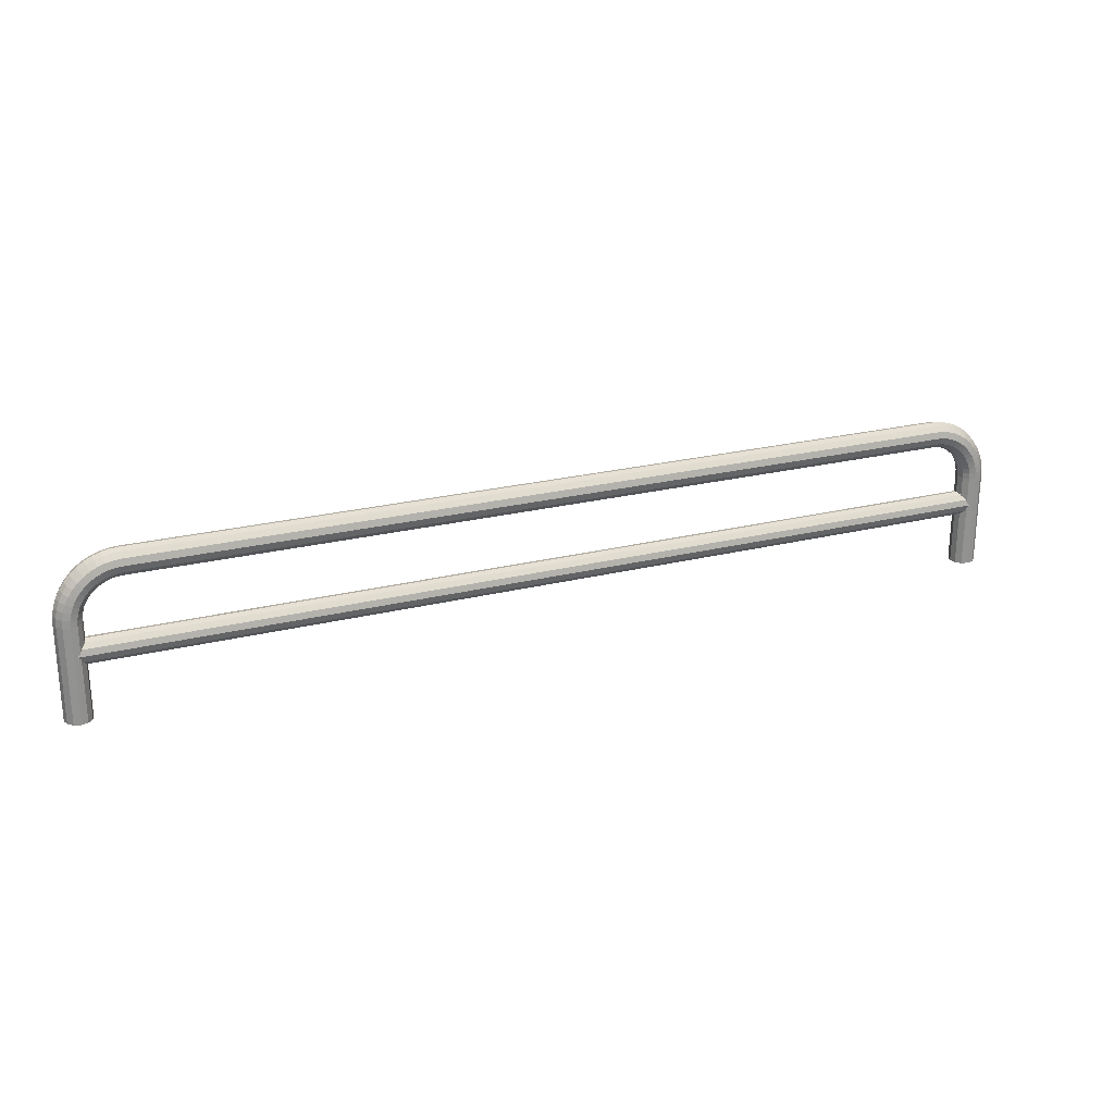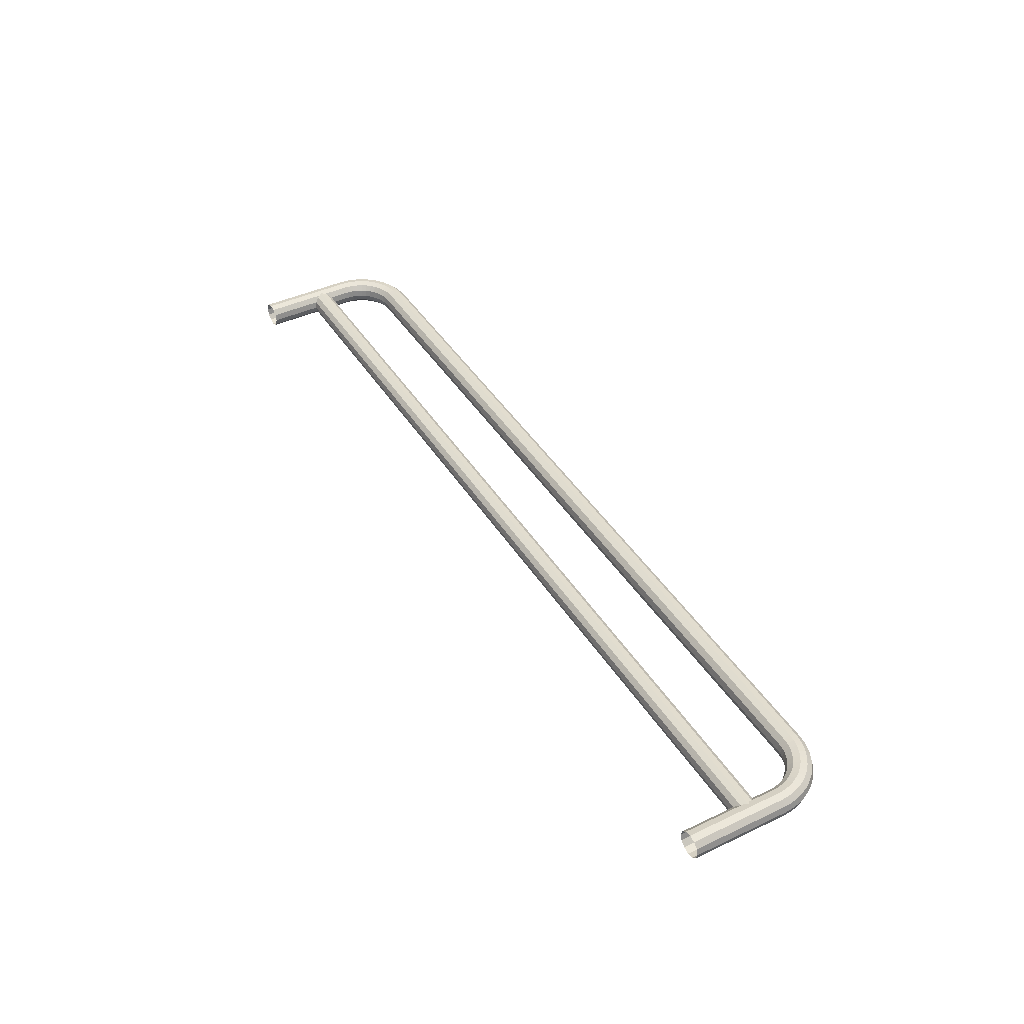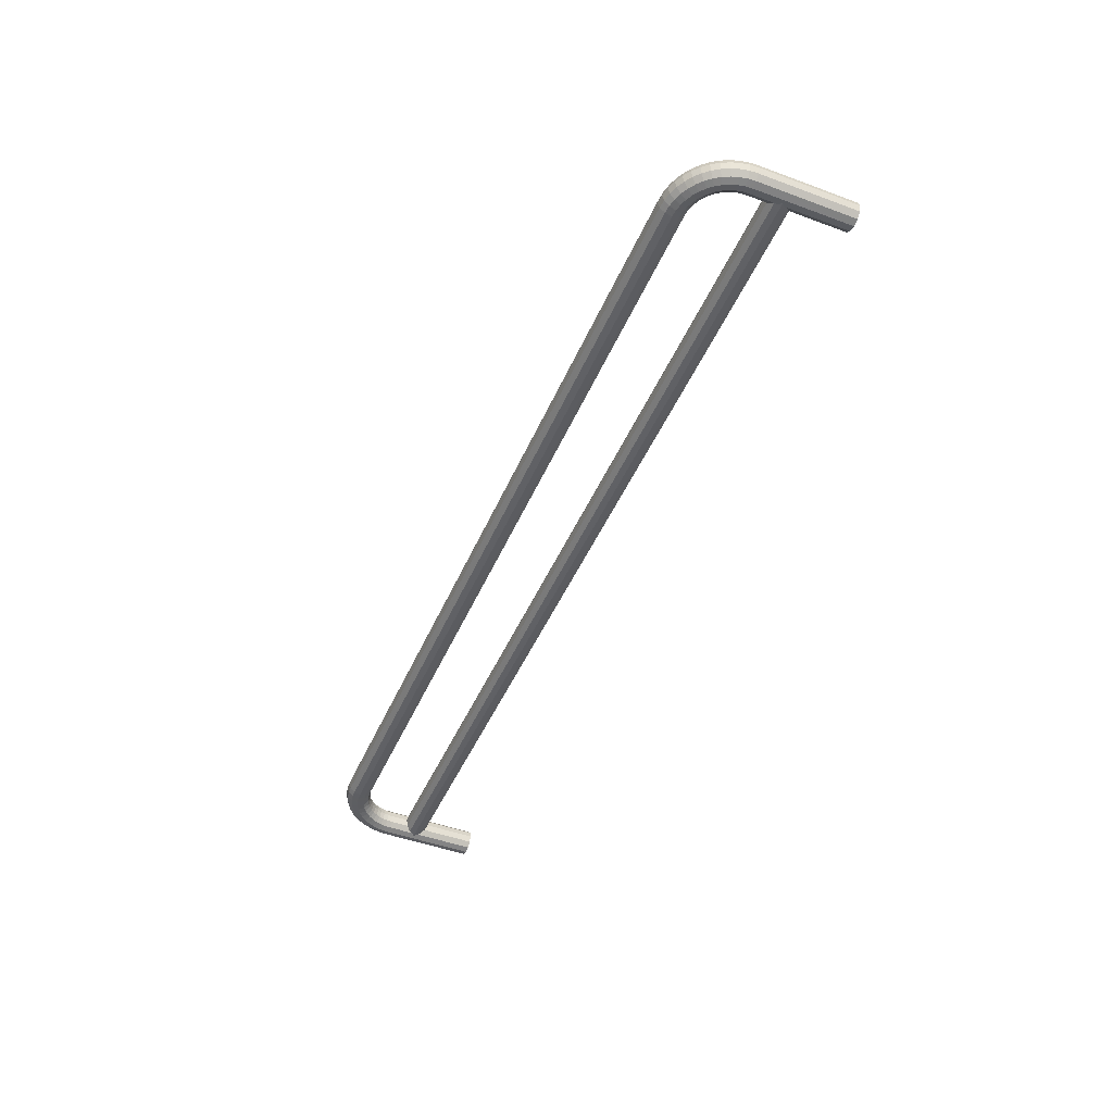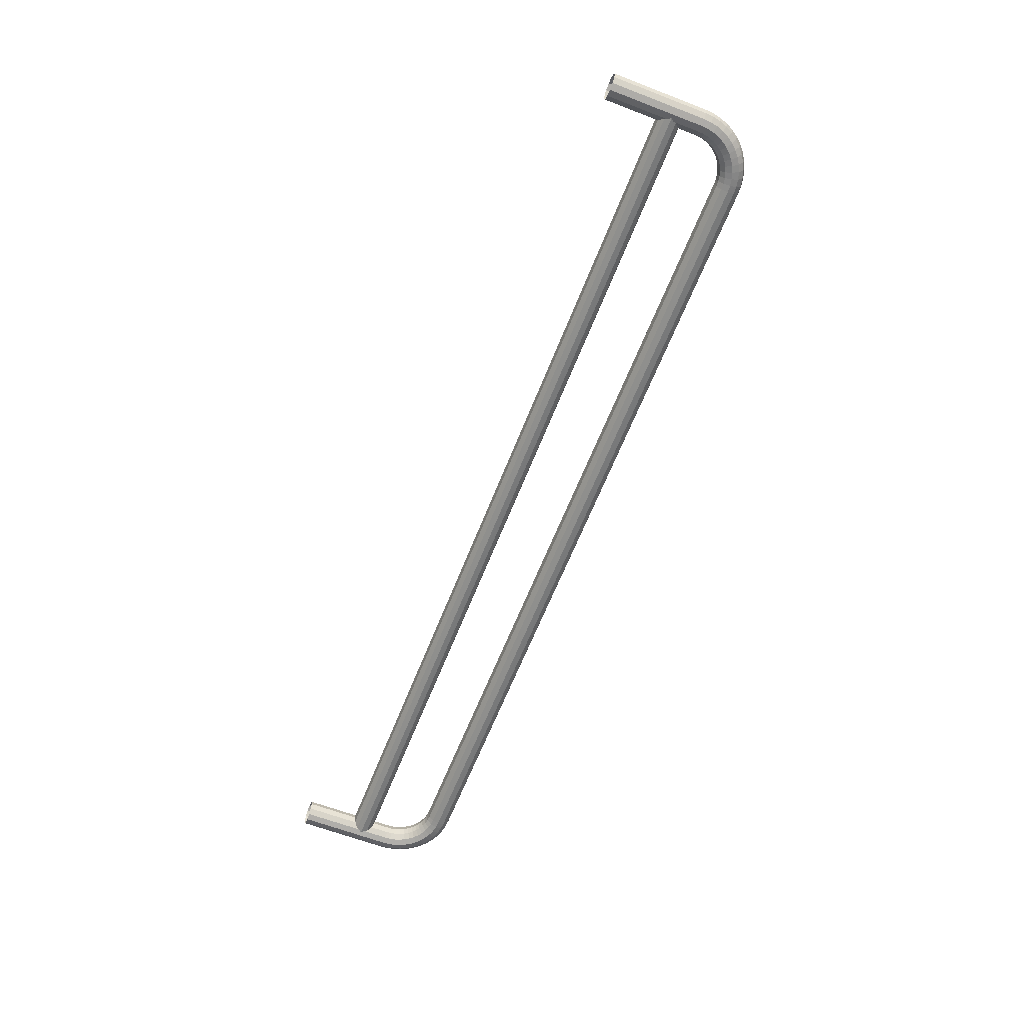
<metadata>
{"format":"obj","ext":"obj","renderer":"f3d","projection":"perspective","resolution":1024,"background":"white","views":[{"elev":24.1,"azim":-22.3,"up":"+Y"},{"elev":42.3,"azim":60.5,"up":"+Z"},{"elev":-46.8,"azim":-112.7,"up":"+Z"},{"elev":-62.8,"azim":68.7,"up":"+Z"}]}
</metadata>
<code>
o barrierLarge_Cube.043
v 2.969 2e-05 -0.04158
v 2.938 2e-05 -0.07178
v 2.897 2e-05 -0.08252
v 2.856 2e-05 -0.07114
v 2.826 2e-05 -0.04093
v 2.815 2e-05 0
v 2.826 2e-05 0.04093
v 2.856 2e-05 0.07114
v 2.897 2e-05 0.08252
v 2.938 2e-05 0.07178
v 2.969 2e-05 0.04158
v 2.98 2e-05 0
v 2.98 0.601 0
v 2.969 0.6008 0.04148
v 2.939 0.6004 0.07169
v 2.897 0.5997 0.08252
v 2.856 0.5991 0.07123
v 2.826 0.5986 0.04102
v 2.815 0.5984 0
v 2.826 0.5986 -0.04102
v 2.856 0.5991 -0.07123
v 2.897 0.5997 -0.08252
v 2.939 0.6004 -0.07169
v 2.969 0.6008 -0.04148
v 2.977 0.652 0
v 2.966 0.6505 0.04139
v 2.936 0.6465 0.0716
v 2.895 0.6412 0.08252
v 2.854 0.6358 0.07132
v 2.824 0.6319 0.04112
v 2.813 0.6304 0
v 2.824 0.6319 -0.04112
v 2.854 0.6358 -0.07132
v 2.895 0.6412 -0.08252
v 2.936 0.6465 -0.0716
v 2.966 0.6505 -0.04139
v 2.967 0.7033 0
v 2.956 0.7004 0.04139
v 2.927 0.6926 0.0716
v 2.887 0.6819 0.08252
v 2.847 0.6712 0.07132
v 2.818 0.6634 0.04112
v 2.807 0.6606 0
v 2.818 0.6634 -0.04112
v 2.847 0.6712 -0.07132
v 2.887 0.6819 -0.08252
v 2.927 0.6926 -0.0716
v 2.956 0.7004 -0.04139
v 2.95 0.7529 0
v 2.94 0.7486 0.04139
v 2.911 0.737 0.0716
v 2.873 0.7212 0.08252
v 2.835 0.7054 0.07132
v 2.807 0.6939 0.04112
v 2.797 0.6897 0
v 2.807 0.6939 -0.04112
v 2.835 0.7054 -0.07132
v 2.873 0.7212 -0.08252
v 2.911 0.737 -0.0716
v 2.94 0.7486 -0.04139
v 2.927 0.7999 0
v 2.917 0.7943 0.04139
v 2.891 0.7791 0.0716
v 2.855 0.7584 0.08252
v 2.819 0.7378 0.07132
v 2.793 0.7228 0.04112
v 2.784 0.7173 0
v 2.793 0.7228 -0.04112
v 2.819 0.7378 -0.07132
v 2.855 0.7584 -0.08252
v 2.891 0.7791 -0.0716
v 2.917 0.7943 -0.04139
v 2.898 0.8434 0
v 2.889 0.8366 0.04139
v 2.865 0.8181 0.0716
v 2.832 0.793 0.08252
v 2.799 0.7679 0.07132
v 2.775 0.7496 0.04112
v 2.767 0.7429 0
v 2.775 0.7496 -0.04112
v 2.799 0.7679 -0.07132
v 2.832 0.793 -0.08252
v 2.865 0.8181 -0.0716
v 2.889 0.8366 -0.04139
v 2.863 0.8828 0
v 2.855 0.8749 0.04139
v 2.834 0.8534 0.0716
v 2.804 0.8242 0.08252
v 2.775 0.7951 0.07132
v 2.754 0.7738 0.04112
v 2.746 0.7661 0
v 2.754 0.7738 -0.04112
v 2.775 0.7951 -0.07132
v 2.804 0.8242 -0.08252
v 2.834 0.8534 -0.0716
v 2.855 0.8749 -0.04139
v 2.824 0.9173 0
v 2.817 0.9085 0.04139
v 2.798 0.8844 0.0716
v 2.773 0.8516 0.08252
v 2.748 0.8189 0.07132
v 2.73 0.7951 0.04112
v 2.723 0.7863 0
v 2.73 0.7951 -0.04112
v 2.748 0.8189 -0.07132
v 2.773 0.8516 -0.08252
v 2.798 0.8844 -0.0716
v 2.817 0.9085 -0.04139
v 2.78 0.9464 0
v 2.775 0.9367 0.04139
v 2.759 0.9104 0.0716
v 2.739 0.8746 0.08252
v 2.718 0.839 0.07132
v 2.703 0.8129 0.04112
v 2.698 0.8034 0
v 2.703 0.8129 -0.04112
v 2.718 0.839 -0.07132
v 2.739 0.8746 -0.08252
v 2.759 0.9104 -0.0716
v 2.775 0.9367 -0.04139
v 2.733 0.9695 0
v 2.729 0.9592 0.04139
v 2.717 0.9312 0.0716
v 2.701 0.893 0.08252
v 2.686 0.8549 0.07132
v 2.674 0.8272 0.04112
v 2.67 0.8171 0
v 2.674 0.8272 -0.04112
v 2.686 0.8549 -0.07132
v 2.701 0.893 -0.08252
v 2.717 0.9312 -0.0716
v 2.729 0.9592 -0.04139
v 2.684 0.9864 0
v 2.681 0.9756 0.04139
v 2.673 0.9463 0.0716
v 2.662 0.9063 0.08252
v 2.651 0.8666 0.07132
v 2.644 0.8375 0.04112
v 2.641 0.8269 0
v 2.644 0.8375 -0.04112
v 2.651 0.8666 -0.07132
v 2.662 0.9063 -0.08252
v 2.673 0.9463 -0.0716
v 2.681 0.9756 -0.04139
v 2.632 0.9966 0
v 2.631 0.9855 0.04139
v 2.627 0.9554 0.0716
v 2.621 0.9144 0.08252
v 2.616 0.8736 0.07132
v 2.612 0.8438 0.04112
v 2.611 0.8329 0
v 2.612 0.8438 -0.04112
v 2.616 0.8736 -0.07132
v 2.621 0.9144 -0.08252
v 2.627 0.9554 -0.0716
v 2.631 0.9855 -0.04139
v 2.581 1 -0
v 2.581 0.9888 0.04148
v 2.581 0.9583 0.07169
v 2.58 0.9169 0.08252
v 2.579 0.8758 0.07123
v 2.579 0.8459 0.04102
v 2.579 0.835 -0
v 2.579 0.8459 -0.04102
v 2.579 0.8758 -0.07123
v 2.58 0.9169 -0.08252
v 2.581 0.9583 -0.07169
v 2.581 0.9888 -0.04148
v -2.969 2e-05 0.04158
v -2.938 2e-05 0.07178
v -2.897 2e-05 0.08252
v -2.856 2e-05 0.07114
v -2.826 2e-05 0.04093
v -2.815 2e-05 -0
v -2.826 2e-05 -0.04093
v -2.856 2e-05 -0.07114
v -2.897 2e-05 -0.08252
v -2.938 2e-05 -0.07179
v -2.969 2e-05 -0.04158
v -2.98 2e-05 -0
v -2.98 0.601 -0
v -2.969 0.6008 -0.04148
v -2.938 0.6004 -0.07169
v -2.897 0.5997 -0.08252
v -2.856 0.5991 -0.07123
v -2.826 0.5986 -0.04102
v -2.815 0.5984 -0
v -2.826 0.5986 0.04102
v -2.856 0.5991 0.07123
v -2.897 0.5997 0.08252
v -2.938 0.6004 0.07169
v -2.969 0.6008 0.04148
v -2.976 0.652 -0
v -2.965 0.6505 -0.04139
v -2.935 0.6465 -0.0716
v -2.894 0.6412 -0.08252
v -2.854 0.6358 -0.07132
v -2.824 0.6319 -0.04112
v -2.813 0.6304 -0
v -2.824 0.6319 0.04112
v -2.854 0.6358 0.07132
v -2.894 0.6412 0.08252
v -2.935 0.6465 0.0716
v -2.965 0.6505 0.04139
v -2.966 0.7033 -0
v -2.956 0.7004 -0.04139
v -2.926 0.6926 -0.0716
v -2.886 0.6819 -0.08252
v -2.846 0.6712 -0.07132
v -2.817 0.6634 -0.04112
v -2.807 0.6606 -0
v -2.817 0.6634 0.04112
v -2.846 0.6712 0.07132
v -2.886 0.6819 0.08252
v -2.926 0.6926 0.0716
v -2.956 0.7004 0.04139
v -2.949 0.7529 -0
v -2.939 0.7486 -0.04139
v -2.911 0.737 -0.0716
v -2.873 0.7212 -0.08252
v -2.835 0.7054 -0.07132
v -2.807 0.6939 -0.04112
v -2.797 0.6897 -0
v -2.807 0.6939 0.04112
v -2.835 0.7054 0.07132
v -2.873 0.7212 0.08252
v -2.911 0.737 0.0716
v -2.939 0.7486 0.04139
v -2.926 0.7999 -0
v -2.917 0.7943 -0.04139
v -2.89 0.7791 -0.0716
v -2.855 0.7584 -0.08252
v -2.819 0.7378 -0.07132
v -2.793 0.7228 -0.04112
v -2.783 0.7173 -0
v -2.793 0.7228 0.04112
v -2.819 0.7378 0.07132
v -2.855 0.7584 0.08252
v -2.89 0.7791 0.0716
v -2.917 0.7943 0.04139
v -2.897 0.8434 -0
v -2.888 0.8366 -0.04139
v -2.864 0.8181 -0.0716
v -2.831 0.793 -0.08252
v -2.799 0.7679 -0.07132
v -2.775 0.7496 -0.04112
v -2.766 0.7429 -0
v -2.775 0.7496 0.04112
v -2.799 0.7679 0.07132
v -2.831 0.793 0.08252
v -2.864 0.8181 0.0716
v -2.888 0.8366 0.04139
v -2.863 0.8828 -0
v -2.855 0.8749 -0.04139
v -2.833 0.8534 -0.0716
v -2.804 0.8242 -0.08252
v -2.775 0.7951 -0.07132
v -2.754 0.7738 -0.04112
v -2.746 0.7661 -0
v -2.754 0.7738 0.04112
v -2.775 0.7951 0.07132
v -2.804 0.8242 0.08252
v -2.833 0.8534 0.0716
v -2.855 0.8749 0.04139
v -2.823 0.9173 -0
v -2.817 0.9085 -0.04139
v -2.798 0.8844 -0.0716
v -2.773 0.8516 -0.08252
v -2.748 0.8189 -0.07132
v -2.73 0.7951 -0.04112
v -2.723 0.7863 -0
v -2.73 0.7951 0.04112
v -2.748 0.8189 0.07132
v -2.773 0.8516 0.08252
v -2.798 0.8844 0.0716
v -2.817 0.9085 0.04139
v -2.78 0.9464 -0
v -2.774 0.9367 -0.04139
v -2.759 0.9104 -0.0716
v -2.738 0.8746 -0.08252
v -2.718 0.839 -0.07132
v -2.703 0.8129 -0.04112
v -2.697 0.8034 -0
v -2.703 0.8129 0.04112
v -2.718 0.839 0.07132
v -2.738 0.8746 0.08252
v -2.759 0.9104 0.0716
v -2.774 0.9367 0.04139
v -2.733 0.9695 -0
v -2.729 0.9592 -0.04139
v -2.717 0.9312 -0.0716
v -2.701 0.893 -0.08252
v -2.685 0.8549 -0.07132
v -2.674 0.8272 -0.04112
v -2.67 0.8171 -0
v -2.674 0.8272 0.04112
v -2.685 0.8549 0.07132
v -2.701 0.893 0.08252
v -2.717 0.9312 0.0716
v -2.729 0.9592 0.04139
v -2.683 0.9864 -0
v -2.68 0.9756 -0.04139
v -2.672 0.9463 -0.0716
v -2.662 0.9063 -0.08252
v -2.651 0.8666 -0.07132
v -2.643 0.8375 -0.04112
v -2.641 0.8269 -0
v -2.643 0.8375 0.04112
v -2.651 0.8666 0.07132
v -2.662 0.9063 0.08252
v -2.672 0.9463 0.0716
v -2.68 0.9756 0.04139
v -2.632 0.9966 -0
v -2.63 0.9855 -0.04139
v -2.626 0.9554 -0.0716
v -2.621 0.9144 -0.08252
v -2.616 0.8736 -0.07132
v -2.612 0.8438 -0.04112
v -2.61 0.8329 -0
v -2.612 0.8438 0.04112
v -2.616 0.8736 0.07132
v -2.621 0.9144 0.08252
v -2.626 0.9554 0.0716
v -2.63 0.9855 0.04139
v -2.581 1 -0
v -2.581 0.9888 -0.04148
v -2.58 0.9583 -0.07169
v -2.58 0.9169 -0.08252
v -2.579 0.8758 -0.07123
v -2.578 0.8459 -0.04102
v -2.578 0.835 -0
v -2.578 0.8459 0.04102
v -2.579 0.8758 0.07123
v -2.58 0.9169 0.08252
v -2.58 0.9583 0.07169
v -2.581 0.9888 0.04148
v 2.898 0.4895 -0
v 2.898 0.4792 0.0384
v 2.897 0.451 0.06638
v 2.896 0.4127 0.07641
v 2.895 0.3746 0.06595
v 2.895 0.3469 0.03798
v 2.894 0.3368 -0
v 2.895 0.3469 -0.03798
v 2.895 0.3746 -0.06595
v 2.896 0.4127 -0.07641
v 2.897 0.451 -0.06638
v 2.898 0.4792 -0.0384
v -2.898 0.4895 -0
v -2.898 0.4792 -0.0384
v -2.897 0.451 -0.06638
v -2.896 0.4127 -0.07641
v -2.895 0.3746 -0.06595
v -2.894 0.3469 -0.03798
v -2.894 0.3368 -0
v -2.894 0.3469 0.03798
v -2.895 0.3746 0.06595
v -2.896 0.4127 0.07641
v -2.897 0.451 0.06638
v -2.898 0.4792 0.0384
f 20 21 4 5
f 16 17 8 9
f 23 24 1 2
f 19 20 5 6
f 15 16 9 10
f 22 23 2 3
f 14 15 10 11
f 21 22 3 4
f 17 18 7 8
f 13 14 11 12
f 24 13 12 1
f 18 19 6 7
f 13 25 26 14
f 14 26 27 15
f 15 27 28 16
f 16 28 29 17
f 17 29 30 18
f 18 30 31 19
f 19 31 32 20
f 20 32 33 21
f 21 33 34 22
f 22 34 35 23
f 23 35 36 24
f 24 36 25 13
f 25 37 38 26
f 26 38 39 27
f 27 39 40 28
f 28 40 41 29
f 29 41 42 30
f 30 42 43 31
f 31 43 44 32
f 32 44 45 33
f 33 45 46 34
f 34 46 47 35
f 35 47 48 36
f 36 48 37 25
f 37 49 50 38
f 38 50 51 39
f 39 51 52 40
f 40 52 53 41
f 41 53 54 42
f 42 54 55 43
f 43 55 56 44
f 44 56 57 45
f 45 57 58 46
f 46 58 59 47
f 47 59 60 48
f 48 60 49 37
f 49 61 62 50
f 50 62 63 51
f 51 63 64 52
f 52 64 65 53
f 53 65 66 54
f 54 66 67 55
f 55 67 68 56
f 56 68 69 57
f 57 69 70 58
f 58 70 71 59
f 59 71 72 60
f 60 72 61 49
f 61 73 74 62
f 62 74 75 63
f 63 75 76 64
f 64 76 77 65
f 65 77 78 66
f 66 78 79 67
f 67 79 80 68
f 68 80 81 69
f 69 81 82 70
f 70 82 83 71
f 71 83 84 72
f 72 84 73 61
f 73 85 86 74
f 74 86 87 75
f 75 87 88 76
f 76 88 89 77
f 77 89 90 78
f 78 90 91 79
f 79 91 92 80
f 80 92 93 81
f 81 93 94 82
f 82 94 95 83
f 83 95 96 84
f 84 96 85 73
f 85 97 98 86
f 86 98 99 87
f 87 99 100 88
f 88 100 101 89
f 89 101 102 90
f 90 102 103 91
f 91 103 104 92
f 92 104 105 93
f 93 105 106 94
f 94 106 107 95
f 95 107 108 96
f 96 108 97 85
f 97 109 110 98
f 98 110 111 99
f 99 111 112 100
f 100 112 113 101
f 101 113 114 102
f 102 114 115 103
f 103 115 116 104
f 104 116 117 105
f 105 117 118 106
f 106 118 119 107
f 107 119 120 108
f 108 120 109 97
f 109 121 122 110
f 110 122 123 111
f 111 123 124 112
f 112 124 125 113
f 113 125 126 114
f 114 126 127 115
f 115 127 128 116
f 116 128 129 117
f 117 129 130 118
f 118 130 131 119
f 119 131 132 120
f 120 132 121 109
f 121 133 134 122
f 122 134 135 123
f 123 135 136 124
f 124 136 137 125
f 125 137 138 126
f 126 138 139 127
f 127 139 140 128
f 128 140 141 129
f 129 141 142 130
f 130 142 143 131
f 131 143 144 132
f 132 144 133 121
f 133 145 146 134
f 134 146 147 135
f 135 147 148 136
f 136 148 149 137
f 137 149 150 138
f 138 150 151 139
f 139 151 152 140
f 140 152 153 141
f 141 153 154 142
f 142 154 155 143
f 143 155 156 144
f 144 156 145 133
f 145 157 158 146
f 146 158 159 147
f 147 159 160 148
f 148 160 161 149
f 149 161 162 150
f 150 162 163 151
f 151 163 164 152
f 152 164 165 153
f 153 165 166 154
f 154 166 167 155
f 155 167 168 156
f 156 168 157 145
f 188 189 172 173
f 184 185 176 177
f 191 192 169 170
f 187 188 173 174
f 183 184 177 178
f 190 191 170 171
f 182 183 178 179
f 189 190 171 172
f 185 186 175 176
f 181 182 179 180
f 192 181 180 169
f 186 187 174 175
f 181 193 194 182
f 182 194 195 183
f 183 195 196 184
f 184 196 197 185
f 185 197 198 186
f 186 198 199 187
f 187 199 200 188
f 188 200 201 189
f 189 201 202 190
f 190 202 203 191
f 191 203 204 192
f 192 204 193 181
f 193 205 206 194
f 194 206 207 195
f 195 207 208 196
f 196 208 209 197
f 197 209 210 198
f 198 210 211 199
f 199 211 212 200
f 200 212 213 201
f 201 213 214 202
f 202 214 215 203
f 203 215 216 204
f 204 216 205 193
f 205 217 218 206
f 206 218 219 207
f 207 219 220 208
f 208 220 221 209
f 209 221 222 210
f 210 222 223 211
f 211 223 224 212
f 212 224 225 213
f 213 225 226 214
f 214 226 227 215
f 215 227 228 216
f 216 228 217 205
f 217 229 230 218
f 218 230 231 219
f 219 231 232 220
f 220 232 233 221
f 221 233 234 222
f 222 234 235 223
f 223 235 236 224
f 224 236 237 225
f 225 237 238 226
f 226 238 239 227
f 227 239 240 228
f 228 240 229 217
f 229 241 242 230
f 230 242 243 231
f 231 243 244 232
f 232 244 245 233
f 233 245 246 234
f 234 246 247 235
f 235 247 248 236
f 236 248 249 237
f 237 249 250 238
f 238 250 251 239
f 239 251 252 240
f 240 252 241 229
f 241 253 254 242
f 242 254 255 243
f 243 255 256 244
f 244 256 257 245
f 245 257 258 246
f 246 258 259 247
f 247 259 260 248
f 248 260 261 249
f 249 261 262 250
f 250 262 263 251
f 251 263 264 252
f 252 264 253 241
f 253 265 266 254
f 254 266 267 255
f 255 267 268 256
f 256 268 269 257
f 257 269 270 258
f 258 270 271 259
f 259 271 272 260
f 260 272 273 261
f 261 273 274 262
f 262 274 275 263
f 263 275 276 264
f 264 276 265 253
f 265 277 278 266
f 266 278 279 267
f 267 279 280 268
f 268 280 281 269
f 269 281 282 270
f 270 282 283 271
f 271 283 284 272
f 272 284 285 273
f 273 285 286 274
f 274 286 287 275
f 275 287 288 276
f 276 288 277 265
f 277 289 290 278
f 278 290 291 279
f 279 291 292 280
f 280 292 293 281
f 281 293 294 282
f 282 294 295 283
f 283 295 296 284
f 284 296 297 285
f 285 297 298 286
f 286 298 299 287
f 287 299 300 288
f 288 300 289 277
f 289 301 302 290
f 290 302 303 291
f 291 303 304 292
f 292 304 305 293
f 293 305 306 294
f 294 306 307 295
f 295 307 308 296
f 296 308 309 297
f 297 309 310 298
f 298 310 311 299
f 299 311 312 300
f 300 312 301 289
f 301 313 314 302
f 302 314 315 303
f 303 315 316 304
f 304 316 317 305
f 305 317 318 306
f 306 318 319 307
f 307 319 320 308
f 308 320 321 309
f 309 321 322 310
f 310 322 323 311
f 311 323 324 312
f 312 324 313 301
f 313 325 326 314
f 314 326 327 315
f 315 327 328 316
f 316 328 329 317
f 317 329 330 318
f 318 330 331 319
f 319 331 332 320
f 320 332 333 321
f 321 333 334 322
f 322 334 335 323
f 323 335 336 324
f 324 336 325 313
f 158 336 335 159
f 159 335 334 160
f 160 334 333 161
f 161 333 332 162
f 162 332 331 163
f 163 331 330 164
f 164 330 329 165
f 165 329 328 166
f 166 328 327 167
f 167 327 326 168
f 168 326 325 157
f 157 325 336 158
f 338 360 359 339
f 339 359 358 340
f 340 358 357 341
f 341 357 356 342
f 342 356 355 343
f 343 355 354 344
f 344 354 353 345
f 345 353 352 346
f 346 352 351 347
f 347 351 350 348
f 348 350 349 337
f 337 349 360 338

</code>
